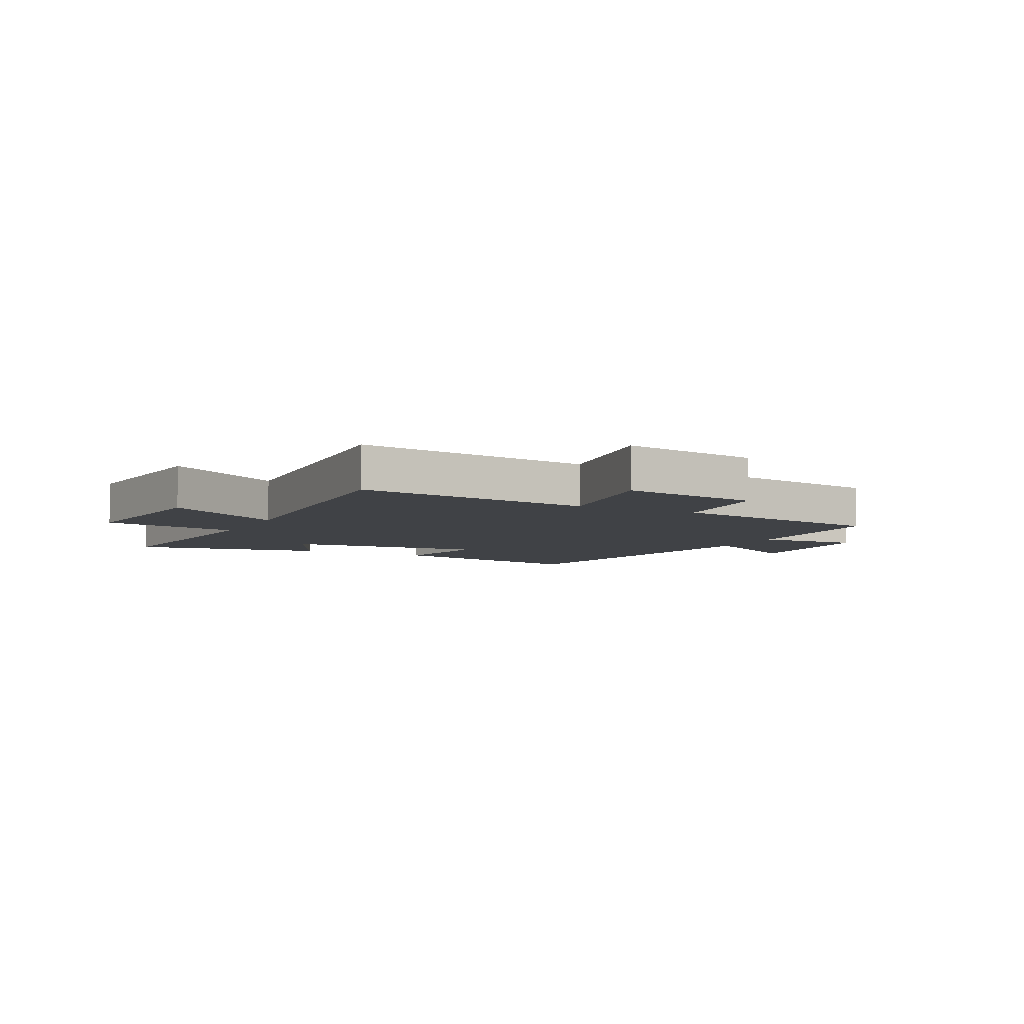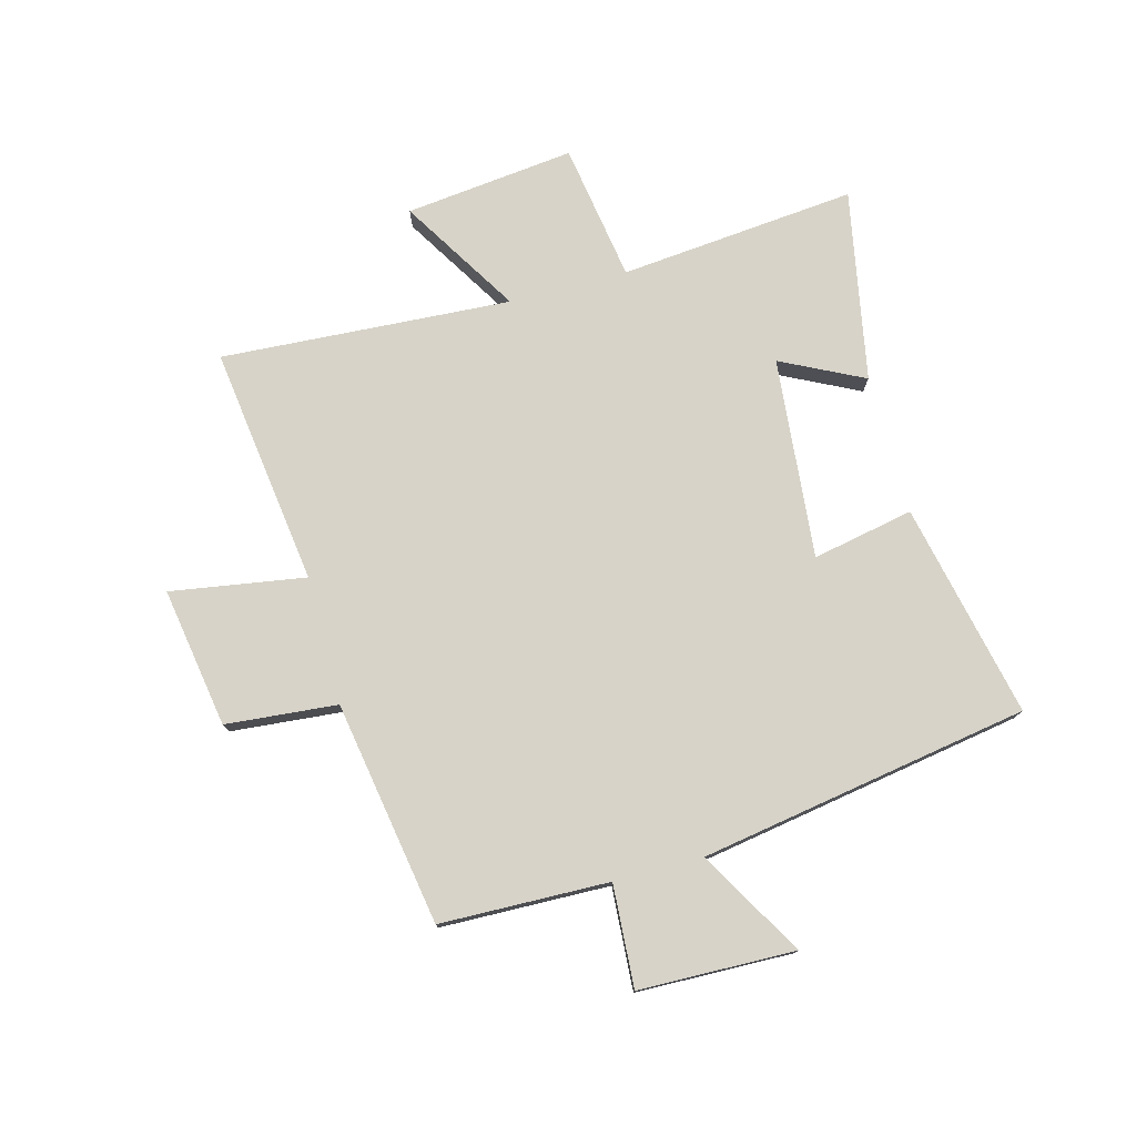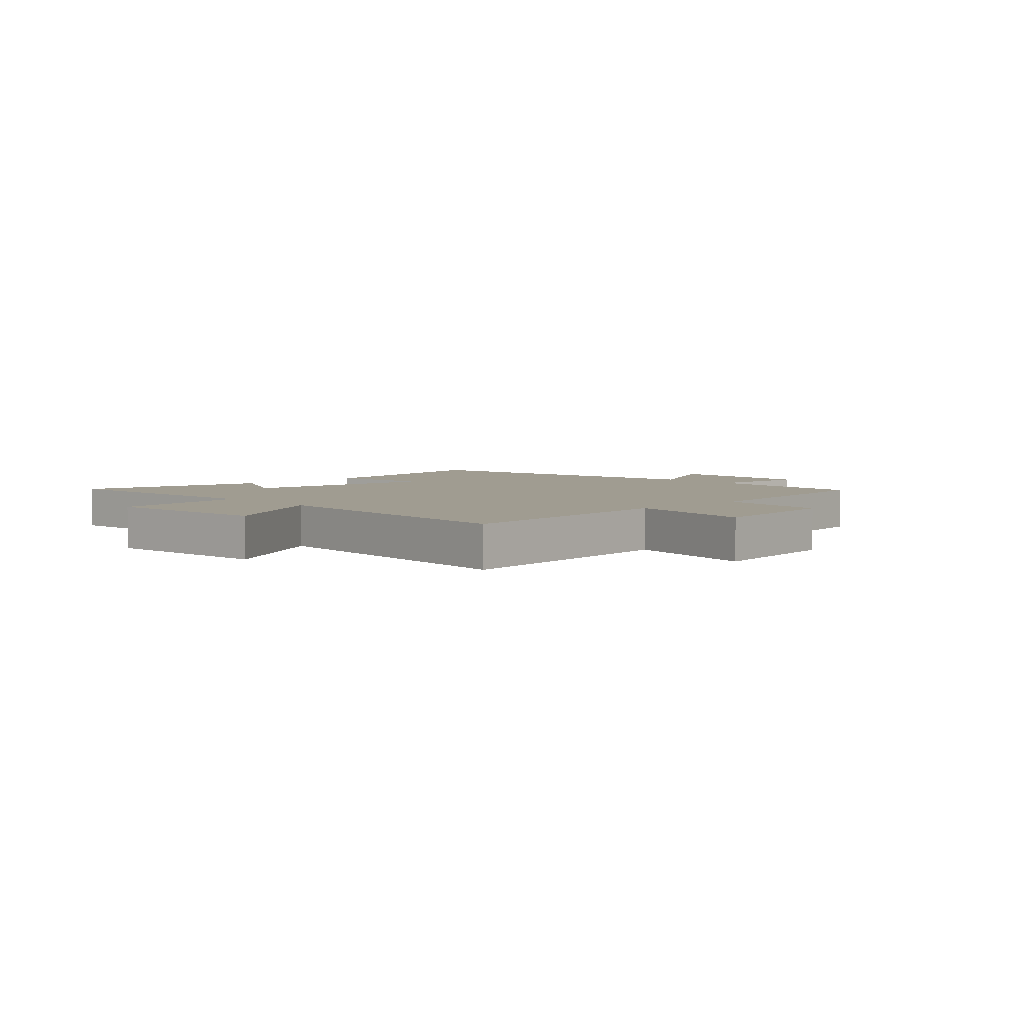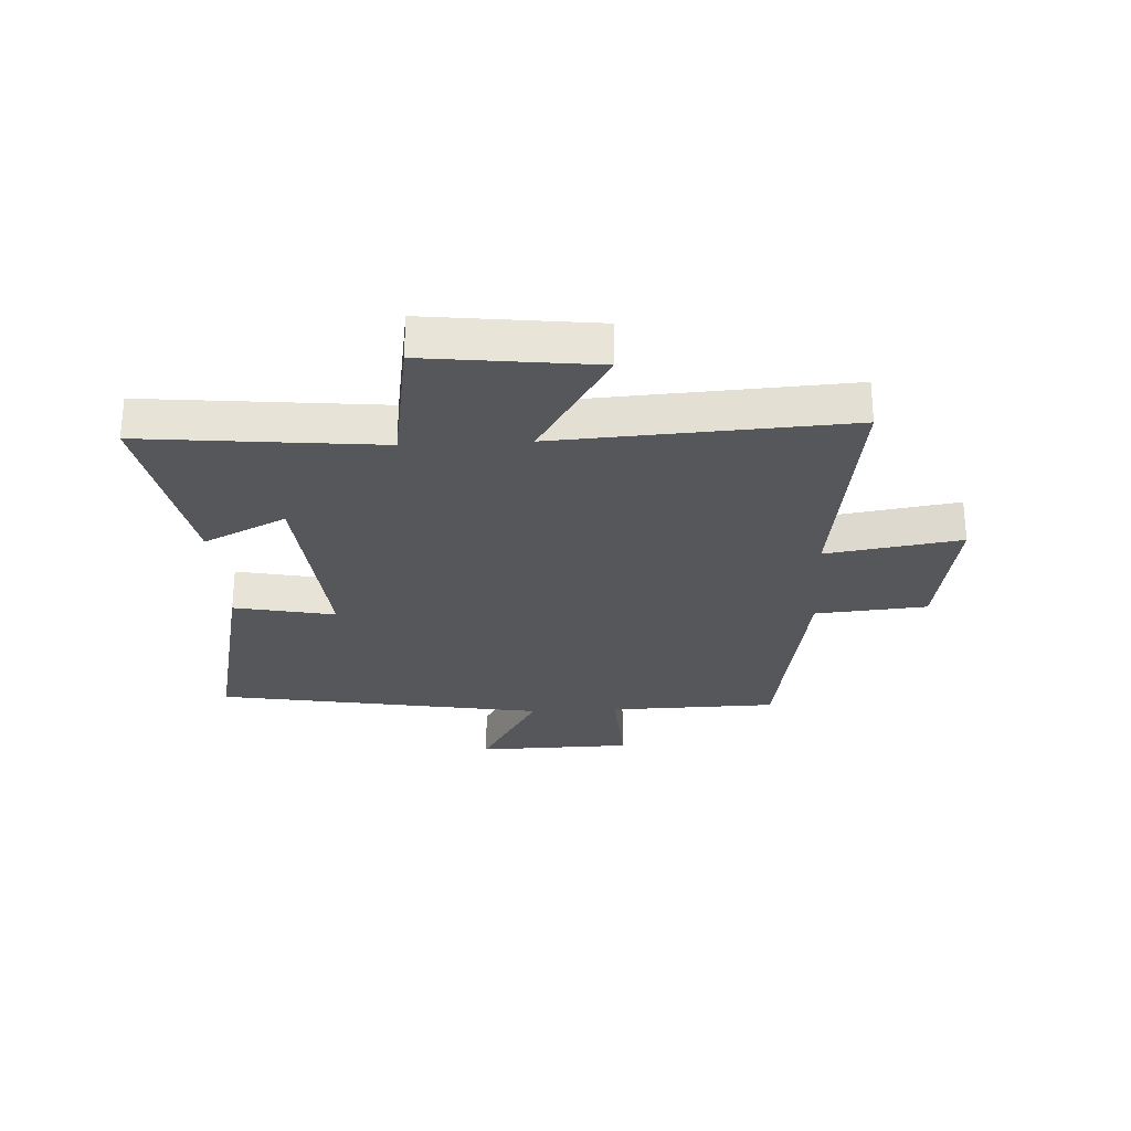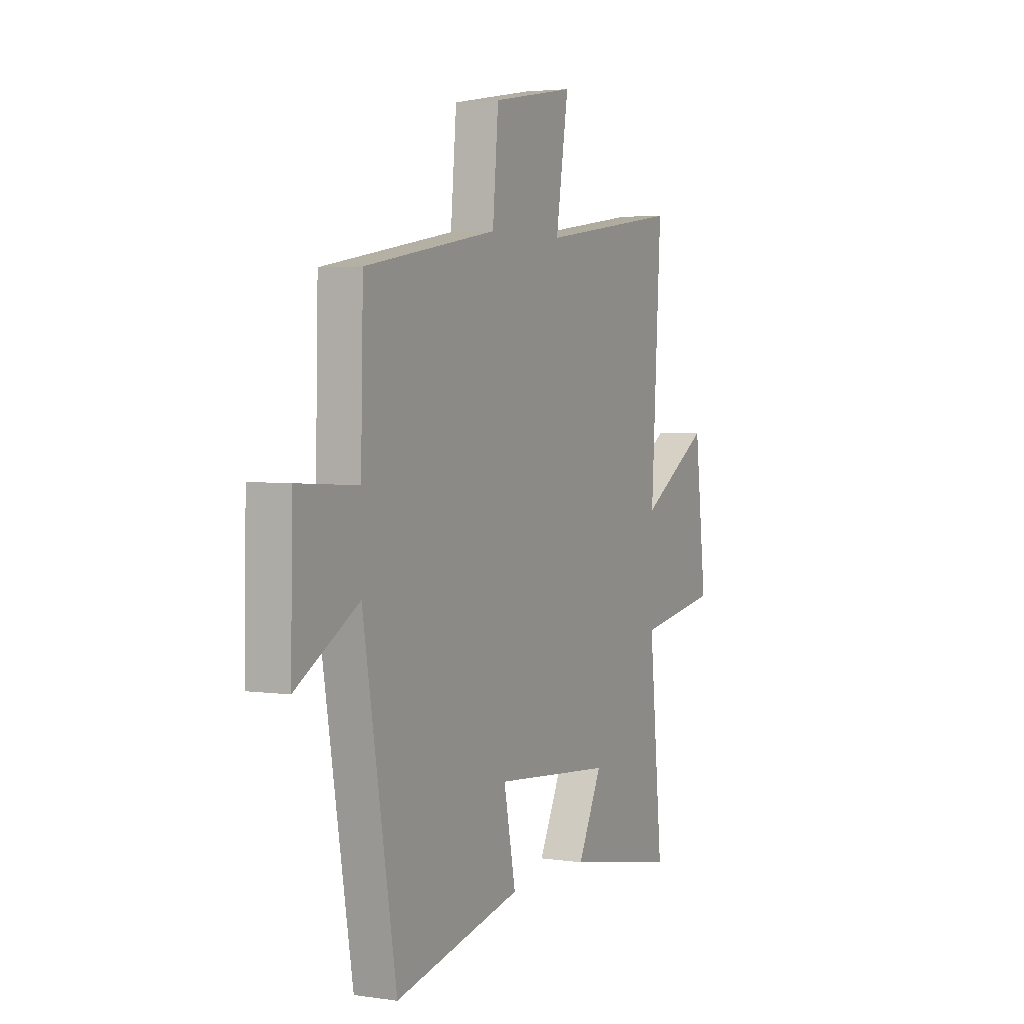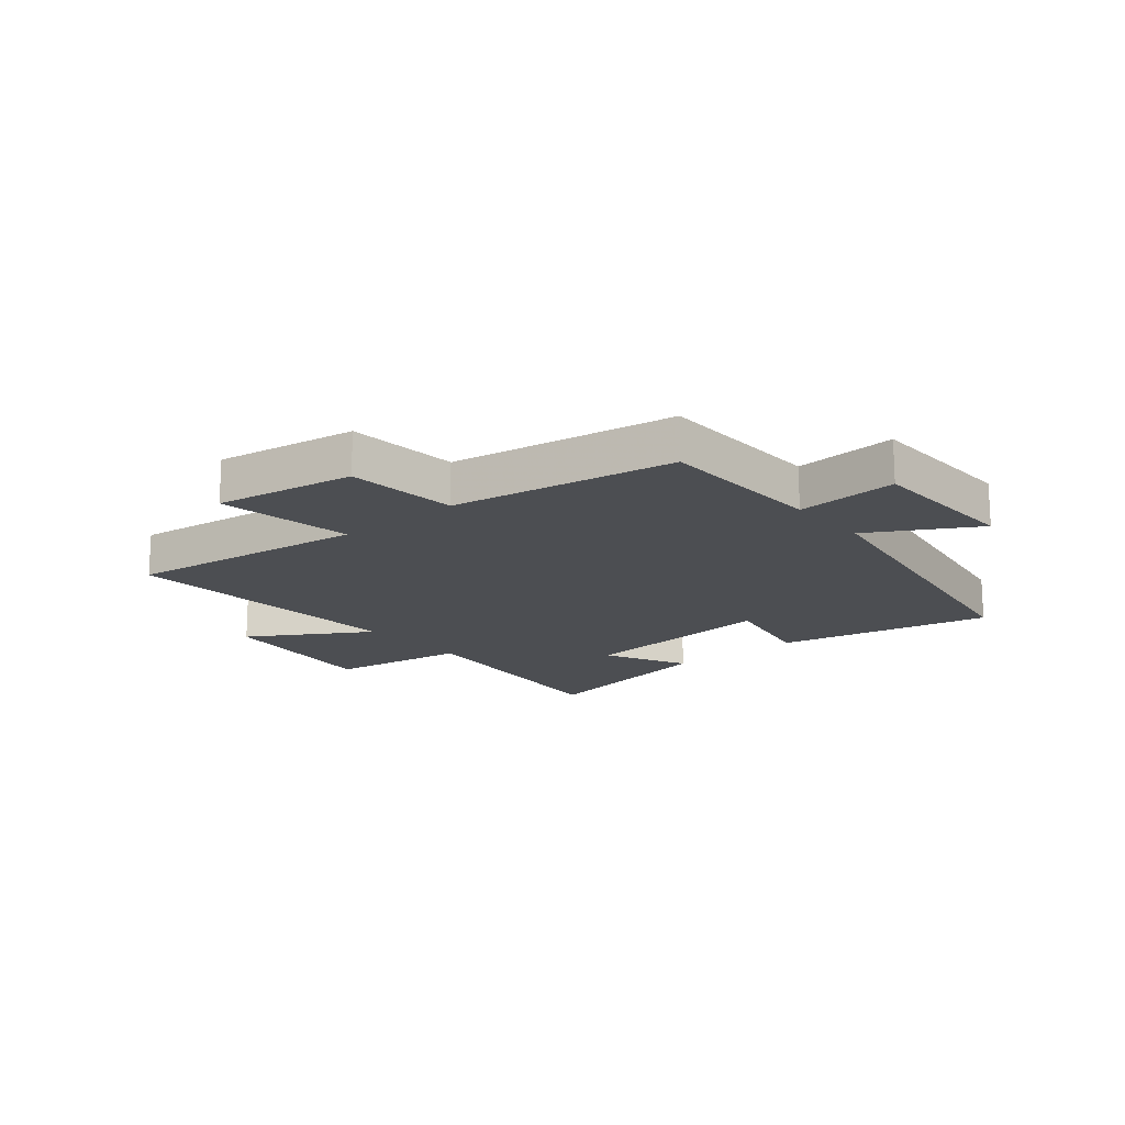
<metadata>
{"format":"obj","ext":"obj","renderer":"f3d","projection":"perspective","resolution":1024,"background":"white","views":[{"elev":-6.1,"azim":-26.7,"up":"+Y"},{"elev":76.5,"azim":75.1,"up":"+Y"},{"elev":4.4,"azim":-42.7,"up":"+Y"},{"elev":-27.4,"azim":-87.1,"up":"+Y"},{"elev":3.6,"azim":116.2,"up":"+Z"},{"elev":-16.9,"azim":40.1,"up":"+Y"}]}
</metadata>
<code>
v 0.493 0.07 0.435
v 0.5 0.07 0.143
v 0.676 0.07 0.154
v 0.682 0.07 -0.116
v 0.5 0.07 -0.011
v 0.404 0.07 -0.58
v 0.033 0.07 -0.5
v 0.068 0.07 -0.325
v -0.28 0.07 -0.357
v -0.209 0.07 -0.5
v -0.54 0.07 -0.562
v -0.5 0.07 -0.152
v -0.739 0.07 -0.114
v -0.705 0.07 0.18
v -0.5 0.07 0.054
v -0.53 0.07 0.556
v -0.116 0.07 0.5
v -0.153 0.07 0.733
v 0.089 0.07 0.693
v 0.106 0.07 0.5
v 0.493 0 0.435
v 0.5 0 0.143
v 0.676 0 0.154
v 0.682 0 -0.116
v 0.5 0 -0.011
v 0.404 0 -0.58
v 0.033 0 -0.5
v 0.068 0 -0.325
v -0.28 0 -0.357
v -0.209 0 -0.5
v -0.54 0 -0.562
v -0.5 0 -0.152
v -0.739 0 -0.114
v -0.705 0 0.18
v -0.5 0 0.054
v -0.53 0 0.556
v -0.116 0 0.5
v -0.153 0 0.733
v 0.089 0 0.693
v 0.106 0 0.5
f 17 18 19 20
f 17 20 1 2
f 15 16 17 2
f 12 13 14 15
f 12 15 2 3
f 9 10 11 12
f 8 9 12 3
f 5 6 7 8
f 5 8 3
f 3 4 5
f 40 39 38 37
f 22 21 40 37
f 22 37 36 35
f 35 34 33 32
f 23 22 35 32
f 32 31 30 29
f 23 32 29 28
f 28 27 26 25
f 23 28 25
f 25 24 23
f 1 21 22 2
f 2 22 23 3
f 3 23 24 4
f 4 24 25 5
f 5 25 26 6
f 6 26 27 7
f 7 27 28 8
f 8 28 29 9
f 9 29 30 10
f 10 30 31 11
f 11 31 32 12
f 12 32 33 13
f 13 33 34 14
f 14 34 35 15
f 15 35 36 16
f 16 36 37 17
f 17 37 38 18
f 18 38 39 19
f 19 39 40 20
f 20 40 21 1

</code>
